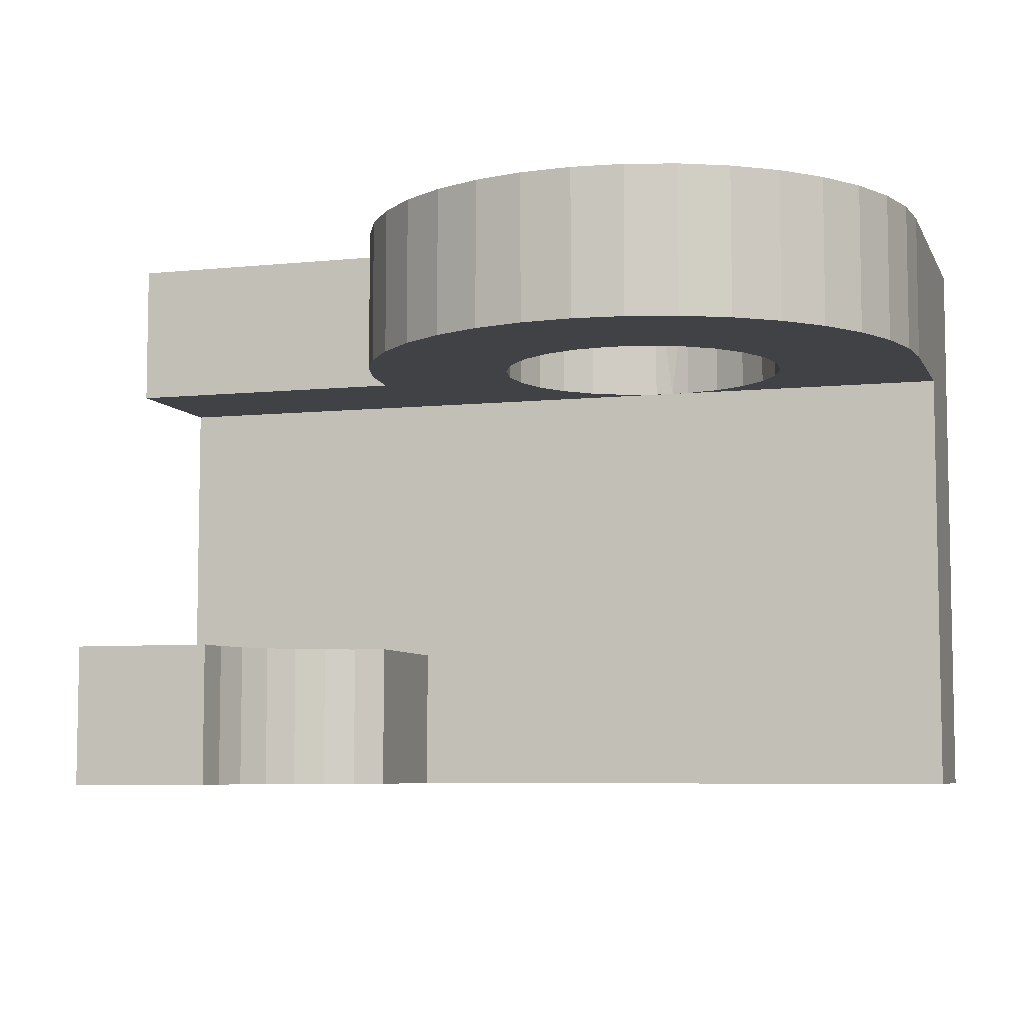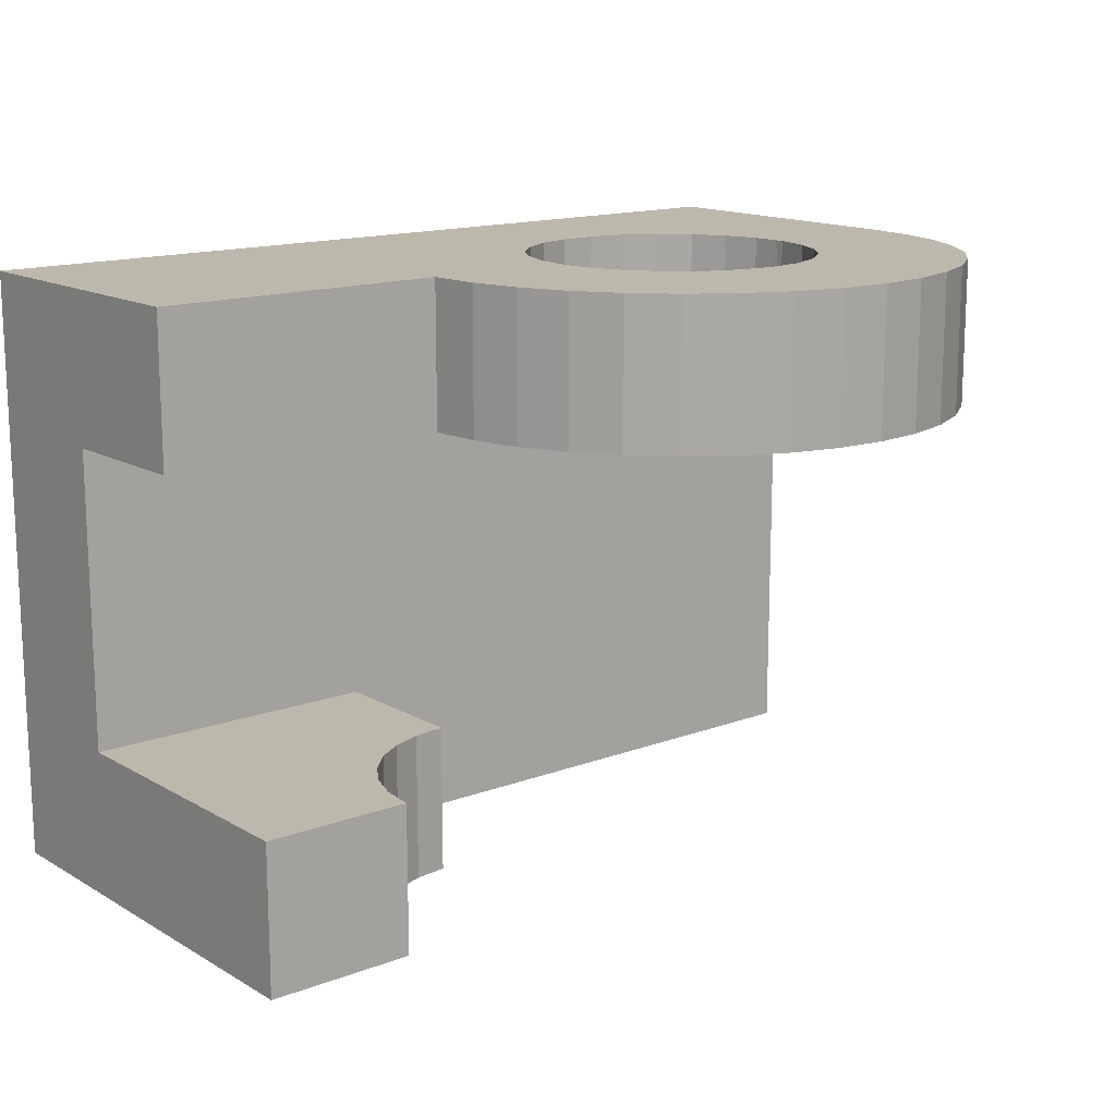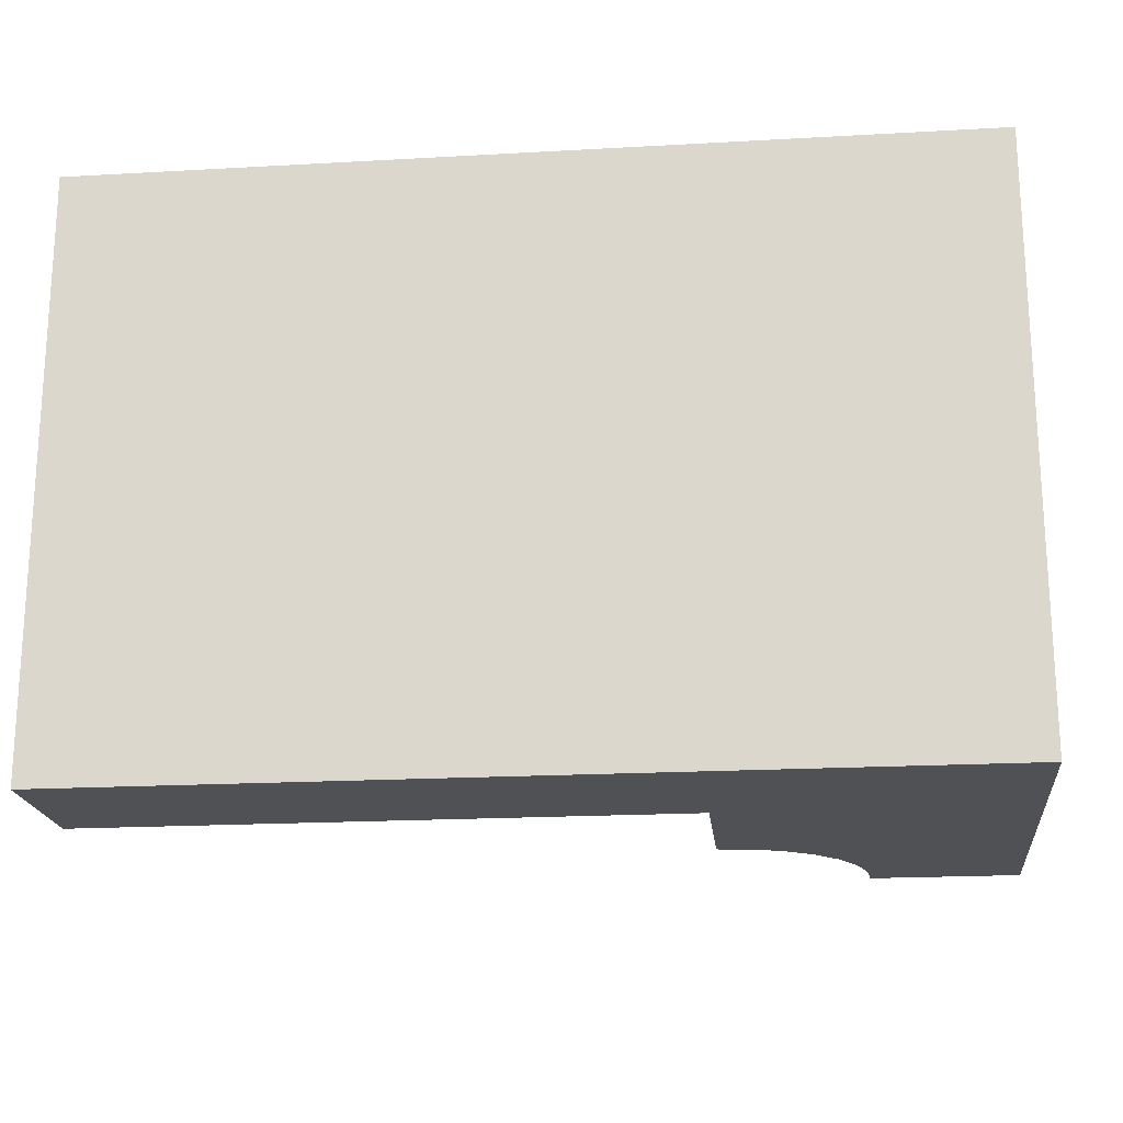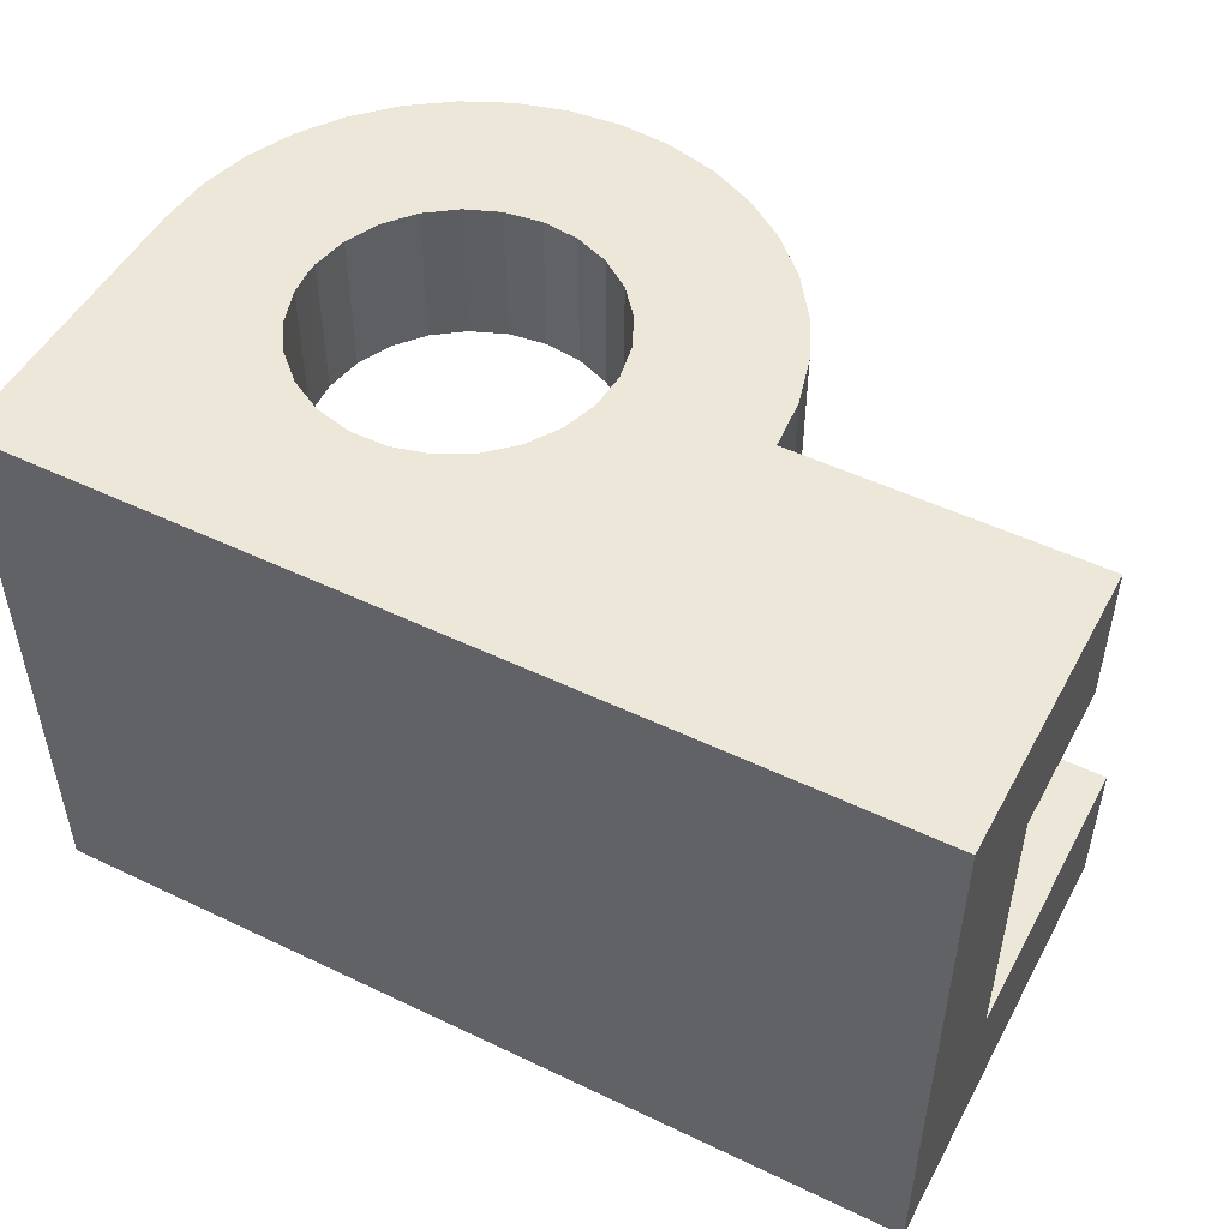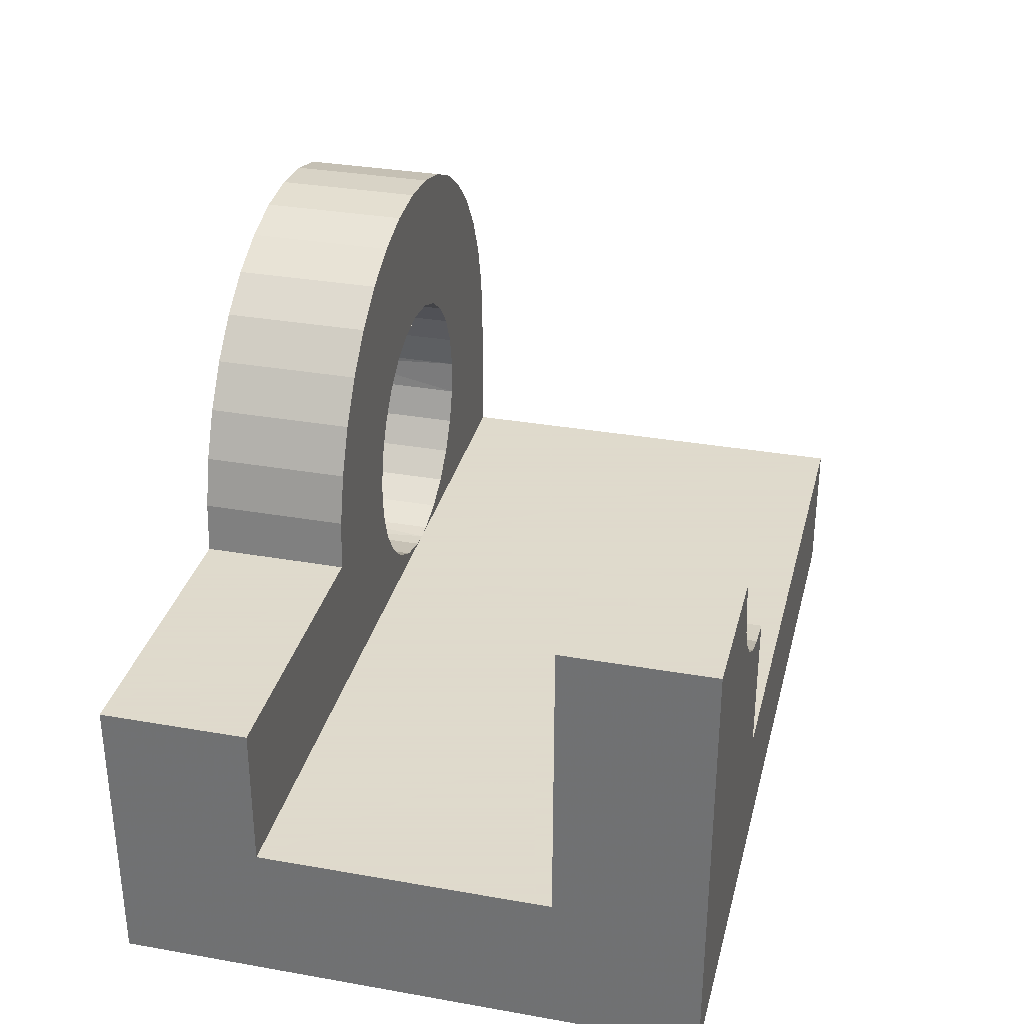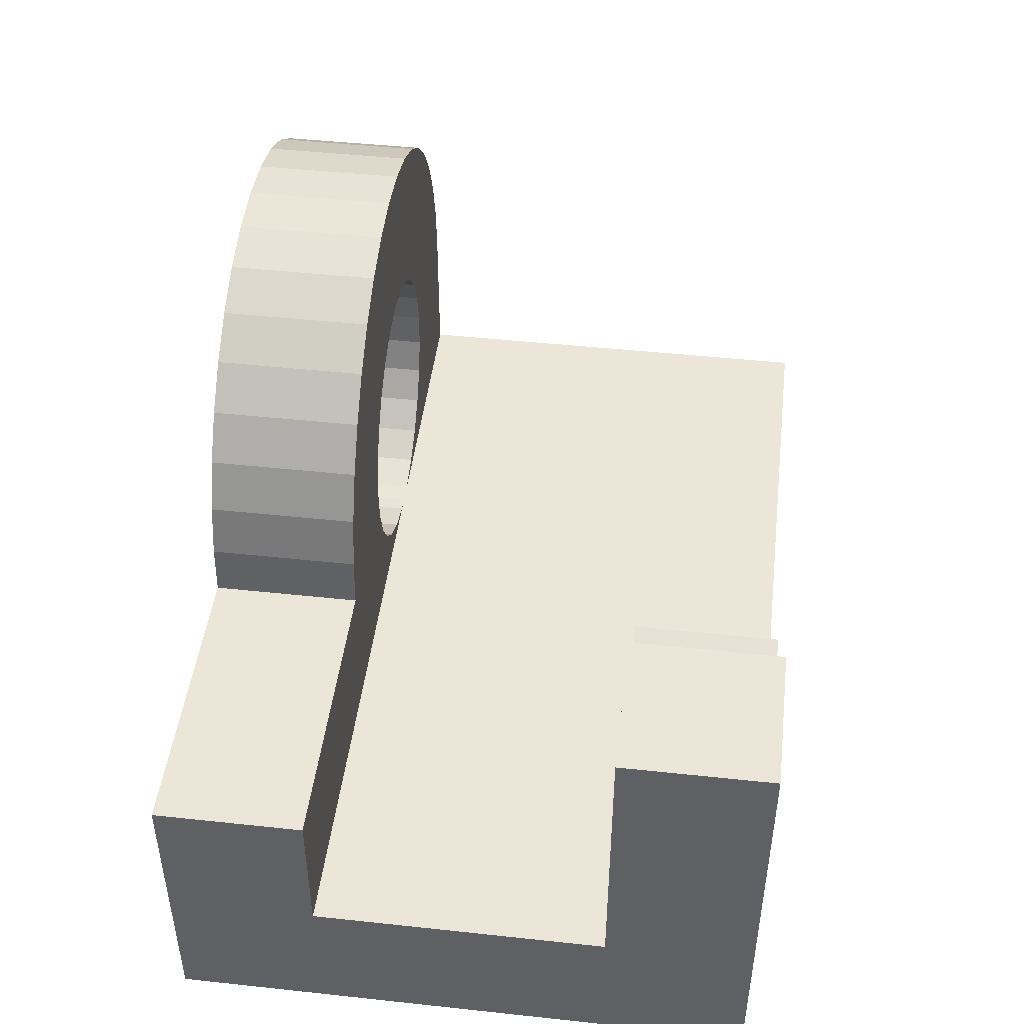
<metadata>
{"format":"obj","ext":"obj","renderer":"f3d","projection":"perspective","resolution":1024,"background":"white","views":[{"elev":-6.6,"azim":16.8,"up":"+Y"},{"elev":14.7,"azim":-39.2,"up":"+Y"},{"elev":-19.6,"azim":-174.0,"up":"+Y"},{"elev":50.2,"azim":-152.3,"up":"+Y"},{"elev":32.4,"azim":-76.2,"up":"+Z"},{"elev":46.3,"azim":-83.0,"up":"+Z"}]}
</metadata>
<code>
g  P07
v 2.513 21.25 29.69
v 5 21.25 30
v 5 11.25 30
v 0.1825 21.25 28.76
v 2.513 11.25 29.69
v -1.845 21.25 27.29
v 0.1825 11.25 28.76
v -3.443 21.25 25.36
v -1.845 11.25 27.29
v -4.511 21.25 23.09
v -3.443 11.25 25.36
v -4.98 21.25 20.63
v -4.511 11.25 23.09
v -4.823 21.25 18.13
v -4.98 11.25 20.63
v -4.048 21.25 15.74
v -4.823 11.25 18.13
v -2.705 21.25 13.63
v -4.048 11.25 15.74
v -0.8779 21.25 11.91
v -2.705 11.25 13.63
v 1.319 21.25 10.7
v -0.8779 11.25 11.91
v 3.747 21.25 10.08
v 1.319 11.25 10.7
v 3.747 11.25 10.08
v 5 11.25 10
v 6.253 21.25 10.08
v 8.681 21.25 10.7
v 6.253 11.25 10.08
v 10.88 21.25 11.91
v 8.681 11.25 10.7
v 12.71 21.25 13.63
v 10.88 11.25 11.91
v 14.05 21.25 15.74
v 12.71 11.25 13.63
v 14.82 21.25 18.13
v 14.05 11.25 15.74
v 14.82 11.25 18.13
v 14.98 11.25 20.63
v 15 21.25 20
v 14.98 21.25 20.63
v 14.51 21.25 23.09
v 13.44 21.25 25.36
v 14.51 11.25 23.09
v 11.85 21.25 27.29
v 13.44 11.25 25.36
v 9.818 21.25 28.76
v 11.85 11.25 27.29
v 7.487 21.25 29.69
v 9.818 11.25 28.76
v 7.487 11.25 29.69
v 24.7 21.25 23.49
v 23.79 21.25 26.85
v 25 21.25 20.01
v 11.84 21.25 38.81
v 15 21.25 37.33
v 25 21.25 0
v -14.7 21.25 23.49
v -13.79 21.25 26.85
v 8.473 21.25 39.71
v 17.86 21.25 35.33
v 20.32 21.25 32.87
v 22.32 21.25 30.01
v -35 21.25 0
v -15 21.25 20
v -15 21.25 20.01
v -10.32 21.25 32.87
v -1.84 21.25 38.81
v -35 21.25 20
v -12.32 21.25 30.01
v -7.856 21.25 35.33
v -5 21.25 37.33
v 1.527 21.25 39.71
v 5 21.25 40.01
v -15 11.25 20
v -15 11.25 20.01
v -35 11.25 20
v -14.7 11.25 23.49
v -13.79 11.25 26.85
v -12.32 11.25 30.01
v -10.32 11.25 32.87
v -7.856 11.25 35.33
v -5 11.25 37.33
v -1.84 11.25 38.81
v 1.527 11.25 39.71
v 5 11.25 40.01
v 8.473 11.25 39.71
v 11.84 11.25 38.81
v 15 11.25 37.33
v 17.86 11.25 35.33
v 20.32 11.25 32.87
v 22.32 11.25 30.01
v 23.79 11.25 26.85
v 24.7 11.25 23.49
v 25 11.25 20.01
v 25 11.25 10
v -35 11.25 10
v 25 -18.75 0
v 25 -18.75 10
v -35 -18.75 0
v -35 -8.75 10
v -35 -18.75 30
v -35 -8.75 30
v -15 -8.75 10
v -15 -18.75 10
v -24.01 -18.75 25.66
v -22.82 -18.75 23.77
v -21.23 -18.75 22.18
v -17.23 -18.75 20.25
v -19.34 -18.75 20.99
v -15 -18.75 20
v -24.75 -18.75 27.77
v -25 -18.75 30
v -24.01 -8.75 25.66
v -22.82 -8.75 23.77
v -24.75 -8.75 27.77
v -19.34 -8.75 20.99
v -17.23 -8.75 20.25
v -21.23 -8.75 22.18
v -25 -8.75 30
v -15 -8.75 20
f 1 2 3
f 4 1 5
f 6 4 7
f 8 6 9
f 10 8 11
f 12 10 13
f 14 12 15
f 16 14 17
f 18 16 19
f 20 18 21
f 22 20 23
f 24 22 25
f 24 26 27
f 27 28 24
f 29 28 30
f 31 29 32
f 33 31 34
f 35 33 36
f 37 35 38
f 39 40 41
f 40 42 41
f 43 42 40
f 44 43 45
f 46 44 47
f 48 46 49
f 50 48 51
f 2 50 52
f 52 3 2
f 51 52 50
f 49 51 48
f 47 49 46
f 45 47 44
f 40 45 43
f 41 37 39
f 38 39 37
f 36 38 35
f 34 36 33
f 32 34 31
f 30 32 29
f 27 30 28
f 25 26 24
f 23 25 22
f 21 23 20
f 19 21 18
f 17 19 16
f 15 17 14
f 13 15 12
f 11 13 10
f 9 11 8
f 7 9 6
f 5 7 4
f 3 5 1
f 53 42 43
f 43 54 53
f 55 37 41
f 56 57 48
f 41 42 55
f 55 58 35
f 58 29 31
f 59 60 10
f 50 61 56
f 62 46 48
f 63 64 44
f 35 37 55
f 58 28 29
f 58 65 24
f 66 14 16
f 12 14 66
f 12 67 59
f 68 6 8
f 69 1 4
f 48 57 62
f 46 62 63
f 64 54 43
f 58 33 35
f 24 28 58
f 65 70 66
f 16 18 66
f 10 12 59
f 71 8 10
f 8 71 68
f 72 73 4
f 4 73 69
f 44 46 63
f 53 55 42
f 65 22 24
f 66 20 65
f 66 67 12
f 68 72 6
f 69 74 1
f 74 75 2
f 43 44 64
f 20 22 65
f 10 60 71
f 2 1 74
f 61 50 2
f 31 33 58
f 4 6 72
f 48 50 56
f 2 75 61
f 18 20 66
f 67 66 76
f 76 77 67
f 76 66 70
f 70 78 76
f 67 77 79
f 59 79 80
f 60 80 81
f 71 81 82
f 68 82 83
f 72 83 84
f 73 84 85
f 69 85 86
f 74 86 87
f 75 87 88
f 61 88 89
f 56 89 90
f 57 90 91
f 62 91 92
f 63 92 93
f 64 93 94
f 54 94 95
f 53 95 96
f 96 55 53
f 95 53 54
f 94 54 64
f 93 64 63
f 92 63 62
f 91 62 57
f 90 57 56
f 89 56 61
f 88 61 75
f 87 75 74
f 86 74 69
f 85 69 73
f 84 73 72
f 83 72 68
f 82 68 71
f 81 71 60
f 80 60 59
f 79 59 67
f 92 49 47
f 47 93 92
f 91 90 51
f 89 52 51
f 82 81 11
f 97 96 39
f 95 94 45
f 51 49 91
f 51 90 89
f 88 87 3
f 86 5 3
f 85 84 7
f 83 9 7
f 9 83 82
f 39 38 97
f 40 96 95
f 93 47 45
f 89 88 52
f 3 87 86
f 5 86 85
f 11 9 82
f 79 15 13
f 96 40 39
f 45 94 93
f 3 52 88
f 7 84 83
f 13 80 79
f 15 77 76
f 97 32 30
f 97 36 34
f 45 40 95
f 7 5 85
f 81 80 13
f 76 17 15
f 76 23 21
f 98 23 76
f 34 32 97
f 92 91 49
f 79 77 15
f 21 19 76
f 98 25 23
f 98 27 26
f 38 36 97
f 19 17 76
f 26 25 98
f 13 11 81
f 30 27 97
f 76 78 98
f 99 58 97
f 55 96 97
f 97 58 55
f 97 100 99
f 99 101 65
f 65 58 99
f 70 65 98
f 65 101 102
f 102 98 65
f 103 104 102
f 102 101 103
f 98 78 70
f 100 97 27
f 27 105 100
f 98 102 105
f 105 27 98
f 105 106 100
f 103 101 107
f 101 108 107
f 101 109 108
f 101 106 110
f 101 111 109
f 106 112 110
f 110 111 101
f 107 113 103
f 99 100 106
f 106 101 99
f 113 114 103
f 102 115 116
f 104 117 115
f 105 102 118
f 115 102 104
f 118 119 105
f 116 120 102
f 120 118 102
f 104 121 117
f 119 122 105
f 105 122 112
f 112 106 105
f 117 121 114
f 115 117 113
f 116 115 107
f 120 116 108
f 118 120 109
f 119 118 111
f 122 119 110
f 110 112 122
f 111 110 119
f 109 111 118
f 108 109 120
f 107 108 116
f 113 107 115
f 114 113 117
f 103 114 121
f 121 104 103

</code>
